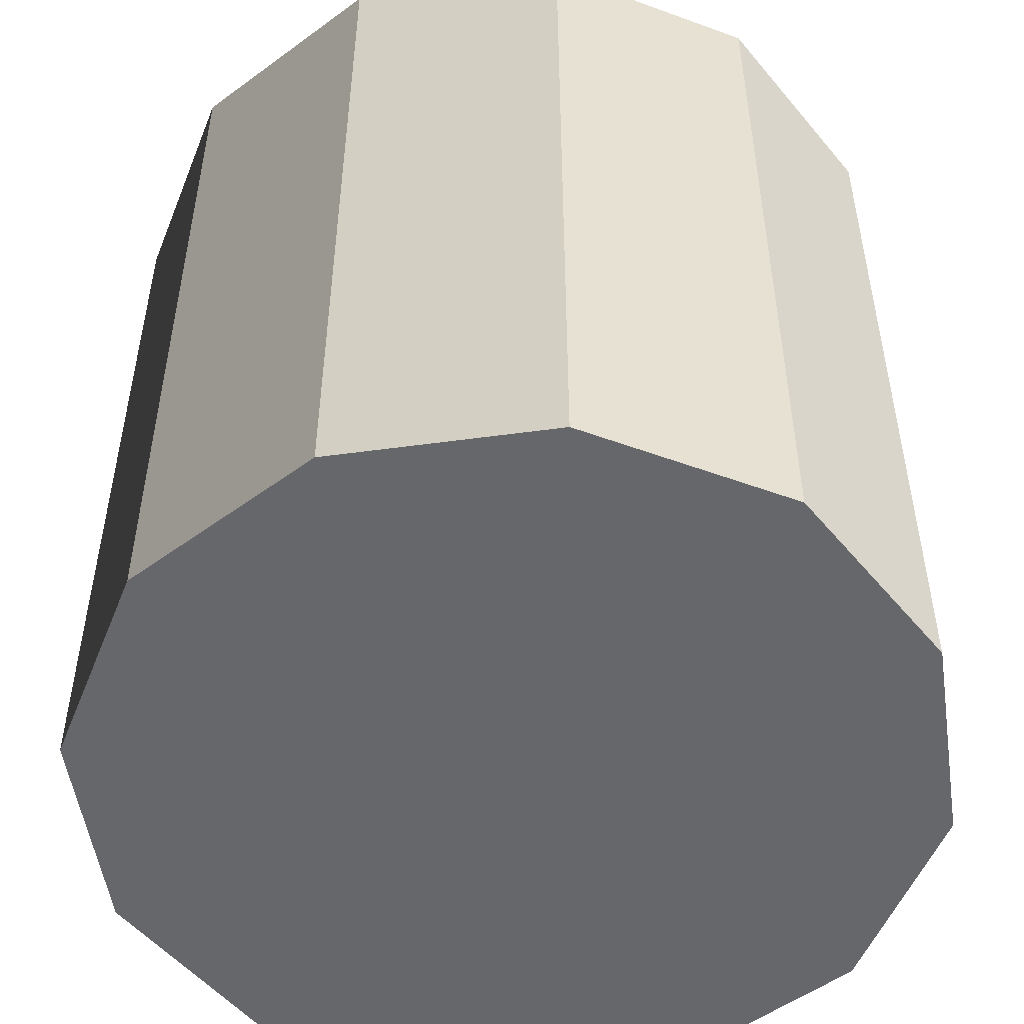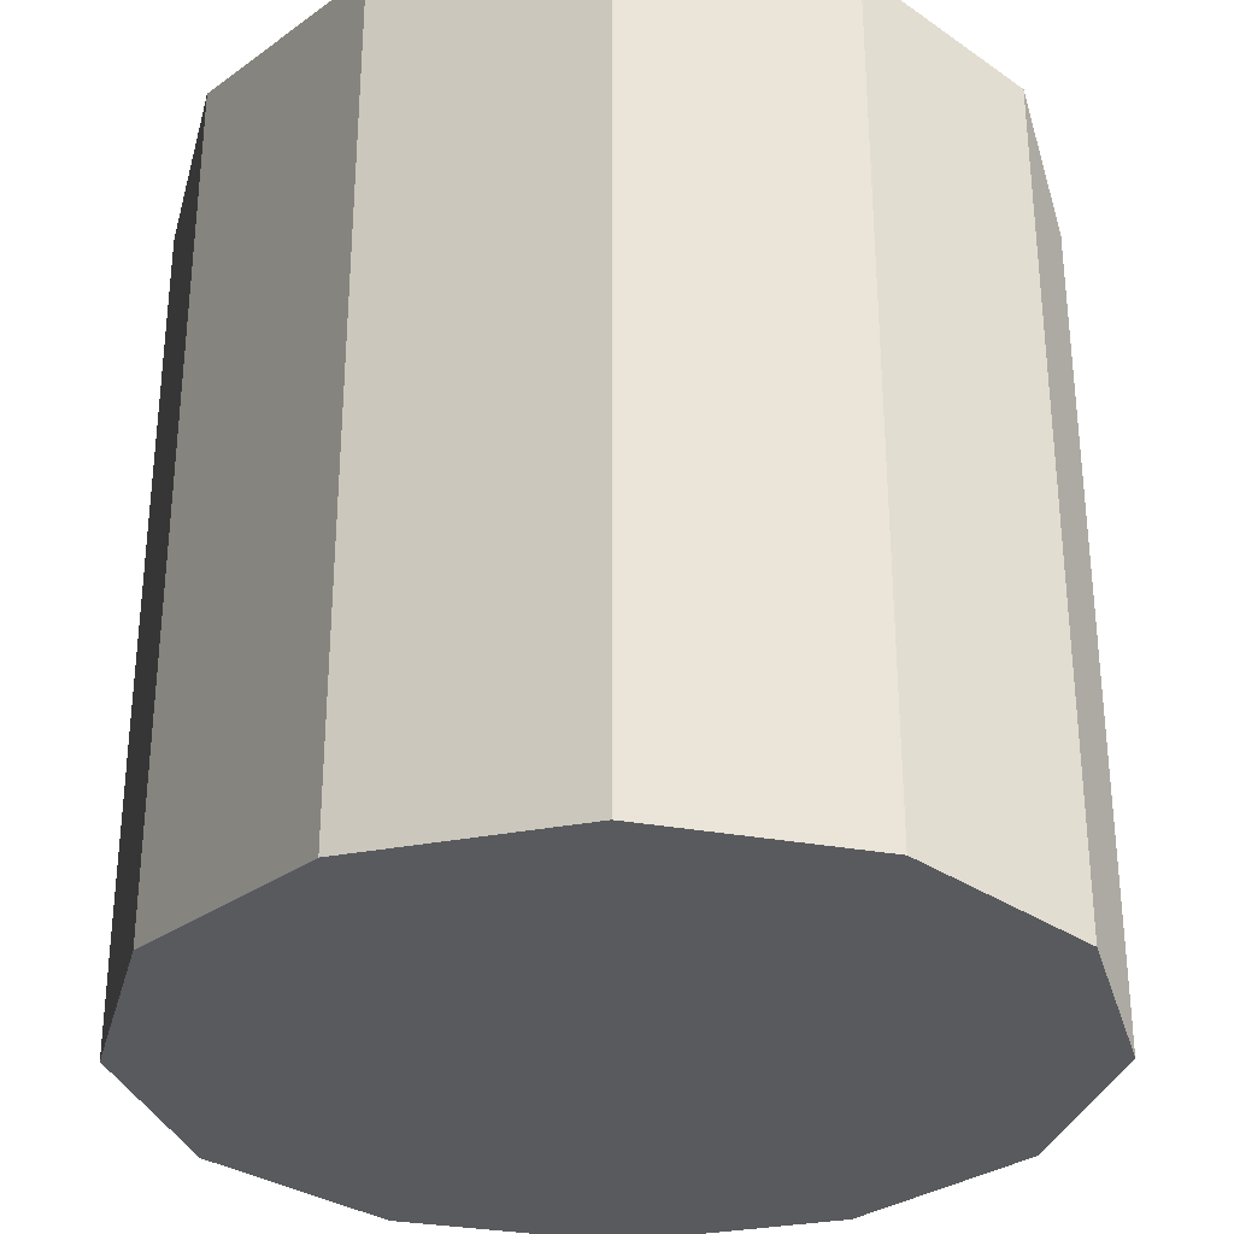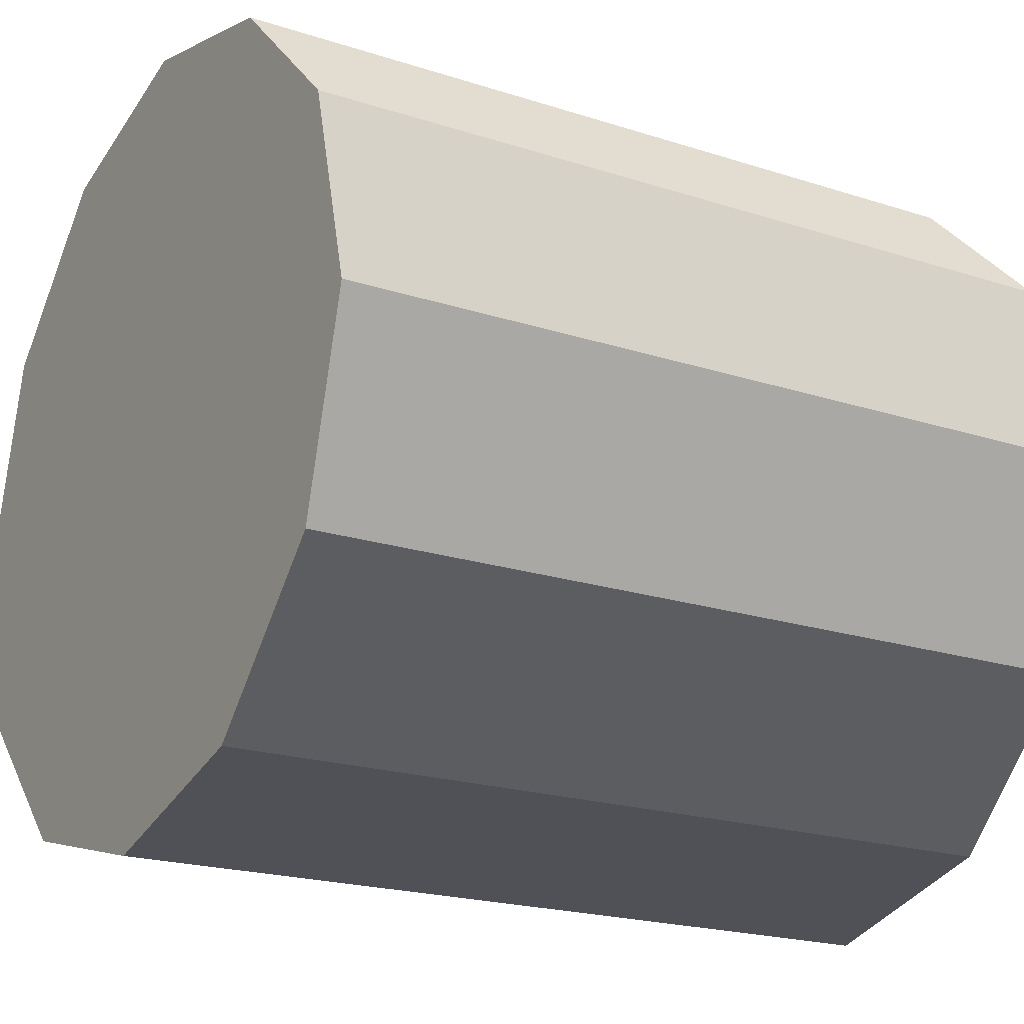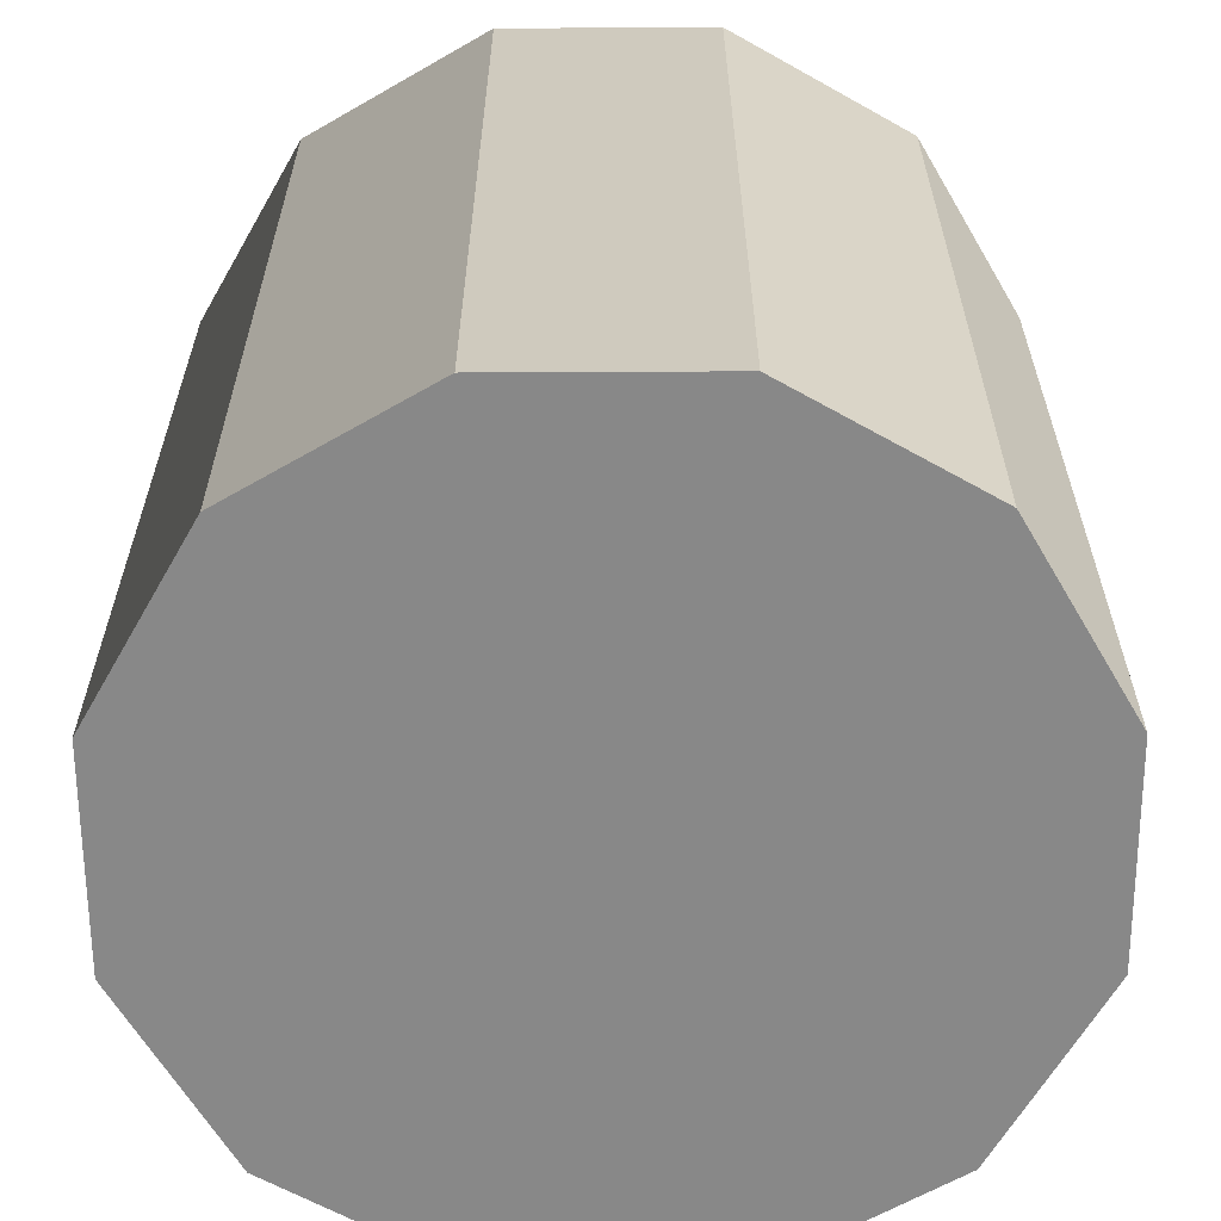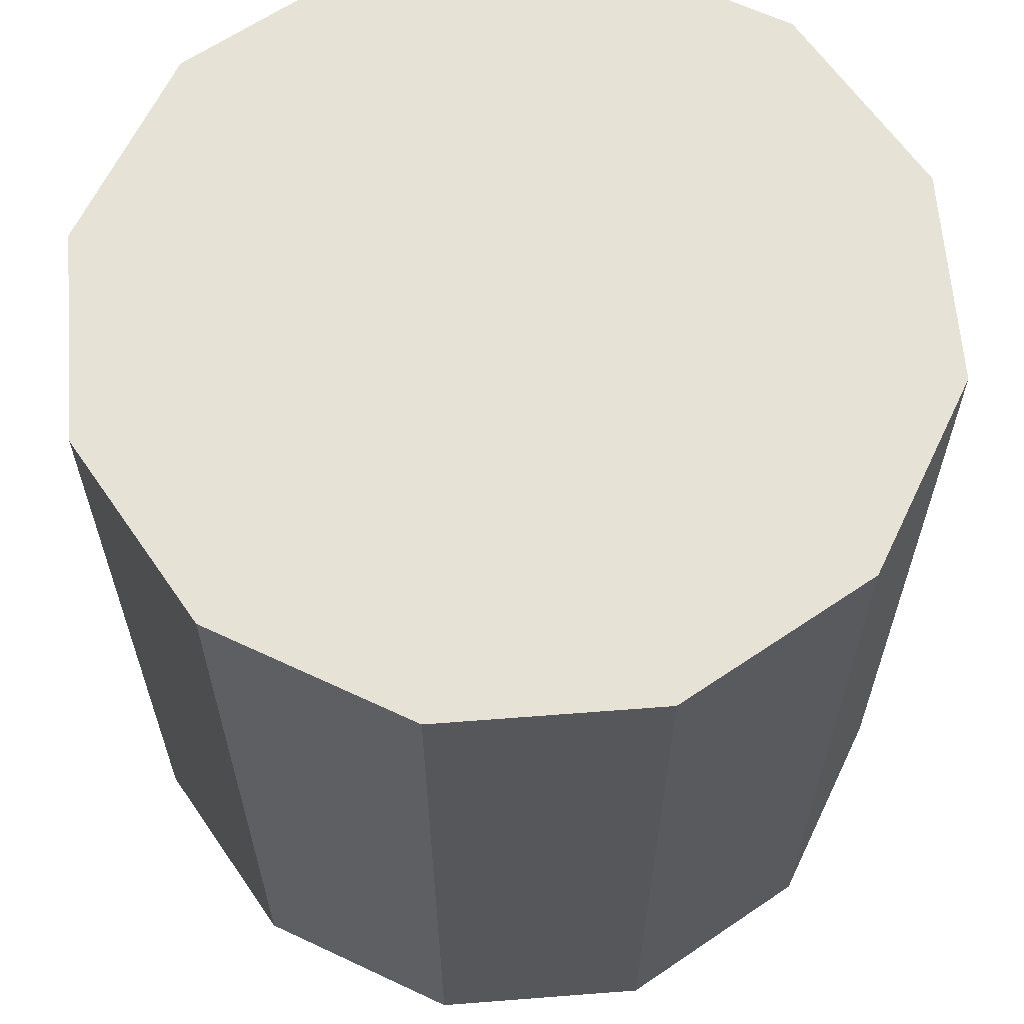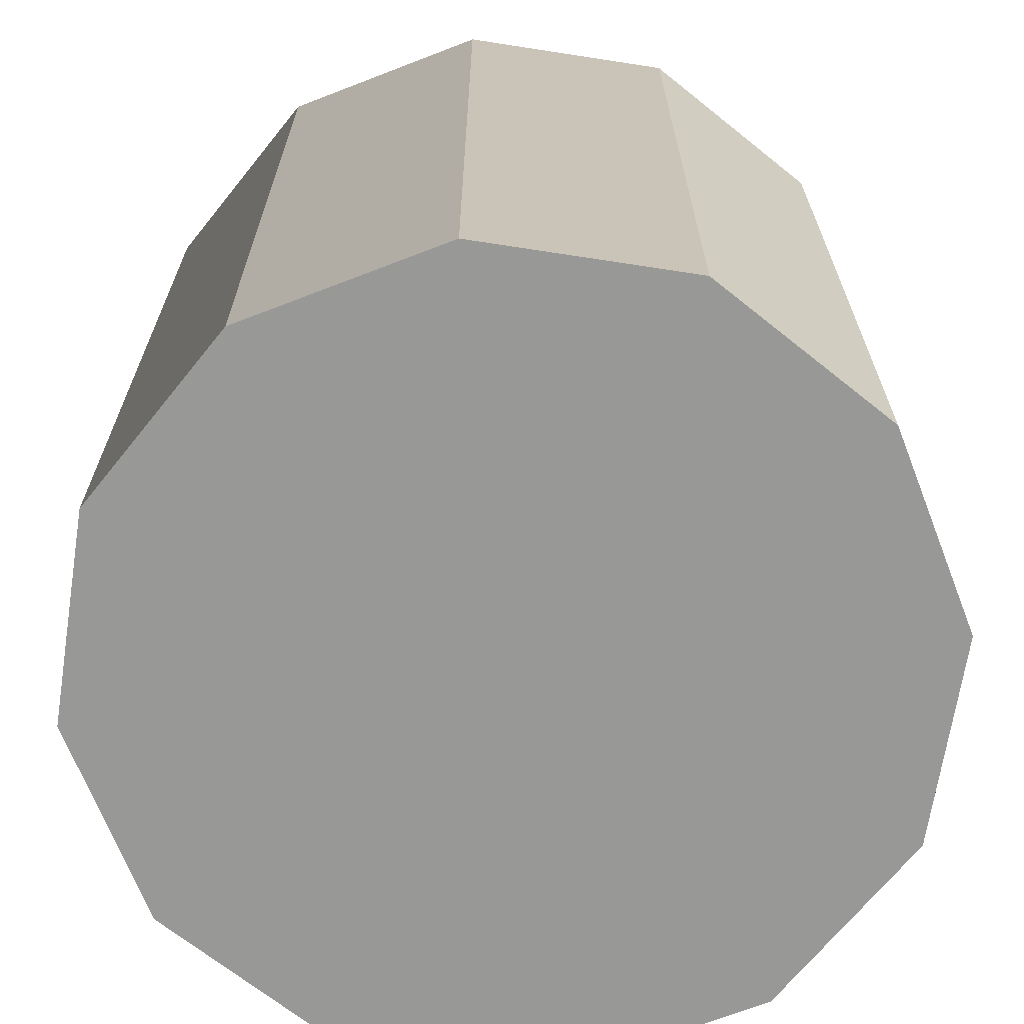
<metadata>
{"format":"obj","ext":"obj","renderer":"f3d","projection":"perspective","resolution":1024,"background":"white","views":[{"elev":-52.1,"azim":53.4,"up":"+Z"},{"elev":-31.2,"azim":-89.5,"up":"+Z"},{"elev":-20.3,"azim":59.2,"up":"+Y"},{"elev":-62.9,"azim":-44.7,"up":"+Z"},{"elev":63.3,"azim":-79.5,"up":"+Z"},{"elev":-68.4,"azim":-173.8,"up":"+Z"}]}
</metadata>
<code>
v 2.603 -0.5345 -2.84
v 2.596 -0.5365 -2.84
v 2.596 -0.5365 -2.81
v 2.603 -0.5345 -2.81
v 2.596 -0.5365 -2.84
v 2.59 -0.542 -2.84
v 2.59 -0.542 -2.81
v 2.596 -0.5365 -2.81
v 2.59 -0.542 -2.84
v 2.588 -0.5495 -2.84
v 2.588 -0.5495 -2.81
v 2.59 -0.542 -2.81
v 2.588 -0.5495 -2.84
v 2.59 -0.557 -2.84
v 2.59 -0.557 -2.81
v 2.588 -0.5495 -2.81
v 2.59 -0.557 -2.84
v 2.596 -0.5625 -2.84
v 2.596 -0.5625 -2.81
v 2.59 -0.557 -2.81
v 2.596 -0.5625 -2.84
v 2.603 -0.5645 -2.84
v 2.603 -0.5645 -2.81
v 2.596 -0.5625 -2.81
v 2.603 -0.5645 -2.84
v 2.611 -0.5625 -2.84
v 2.611 -0.5625 -2.81
v 2.603 -0.5645 -2.81
v 2.611 -0.5625 -2.84
v 2.616 -0.557 -2.84
v 2.616 -0.557 -2.81
v 2.611 -0.5625 -2.81
v 2.616 -0.557 -2.84
v 2.618 -0.5495 -2.84
v 2.618 -0.5495 -2.81
v 2.616 -0.557 -2.81
v 2.618 -0.5495 -2.84
v 2.616 -0.542 -2.84
v 2.616 -0.542 -2.81
v 2.618 -0.5495 -2.81
v 2.616 -0.542 -2.84
v 2.611 -0.5365 -2.84
v 2.611 -0.5365 -2.81
v 2.616 -0.542 -2.81
v 2.611 -0.5365 -2.84
v 2.603 -0.5345 -2.84
v 2.603 -0.5345 -2.81
v 2.611 -0.5365 -2.81
v 2.603 -0.5345 -2.81
v 2.596 -0.5365 -2.81
v 2.59 -0.542 -2.81
v 2.588 -0.5495 -2.81
v 2.59 -0.557 -2.81
v 2.596 -0.5625 -2.81
v 2.603 -0.5645 -2.81
v 2.611 -0.5625 -2.81
v 2.616 -0.557 -2.81
v 2.618 -0.5495 -2.81
v 2.616 -0.542 -2.81
v 2.611 -0.5365 -2.81
v 2.611 -0.5365 -2.84
v 2.616 -0.542 -2.84
v 2.618 -0.5495 -2.84
v 2.616 -0.557 -2.84
v 2.611 -0.5625 -2.84
v 2.603 -0.5645 -2.84
v 2.596 -0.5625 -2.84
v 2.59 -0.557 -2.84
v 2.588 -0.5495 -2.84
v 2.59 -0.542 -2.84
v 2.596 -0.5365 -2.84
v 2.603 -0.5345 -2.84
f 1 2 3
f 1 3 4
f 5 6 7
f 5 7 8
f 9 10 11
f 9 11 12
f 13 14 15
f 13 15 16
f 17 18 19
f 17 19 20
f 21 22 23
f 21 23 24
f 25 26 27
f 25 27 28
f 29 30 31
f 29 31 32
f 33 34 35
f 33 35 36
f 37 38 39
f 37 39 40
f 41 42 43
f 41 43 44
f 45 46 47
f 45 47 48
f 49 50 51
f 49 51 52
f 49 52 53
f 49 53 54
f 49 54 55
f 49 55 56
f 49 56 57
f 49 57 58
f 49 58 59
f 49 59 60
f 61 62 63
f 61 63 64
f 61 64 65
f 61 65 66
f 61 66 67
f 61 67 68
f 61 68 69
f 61 69 70
f 61 70 71
f 61 71 72

</code>
